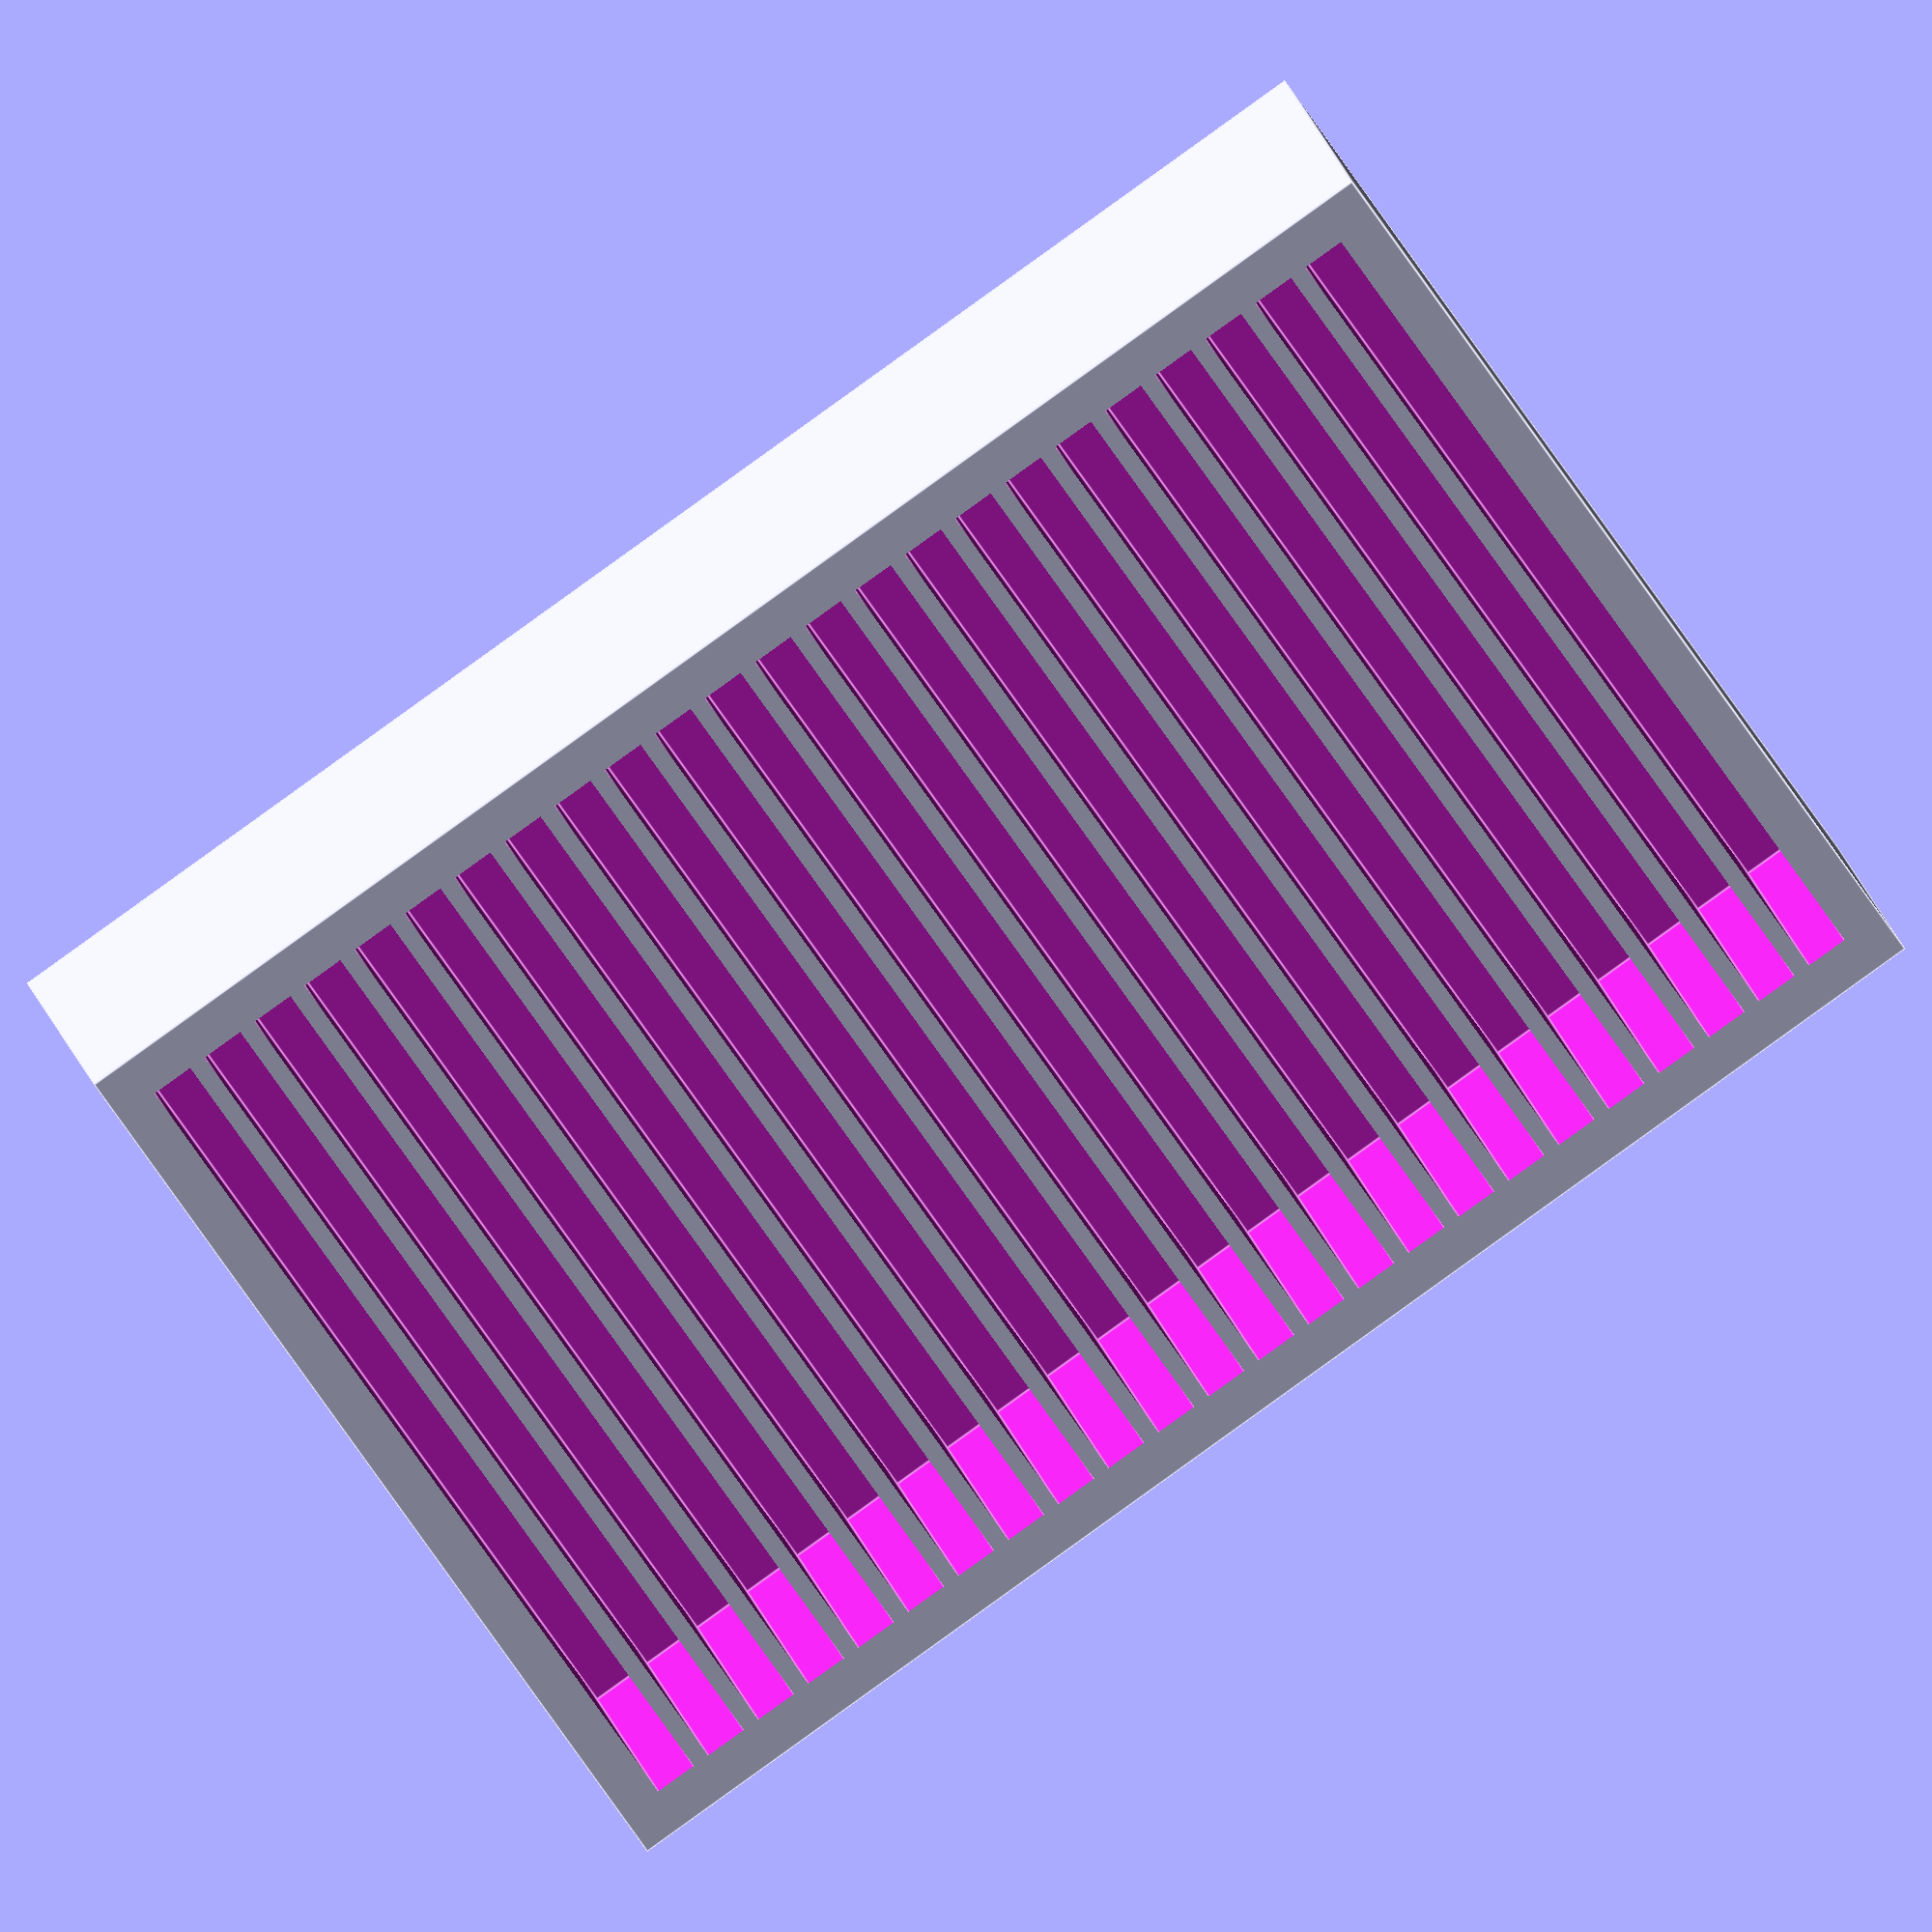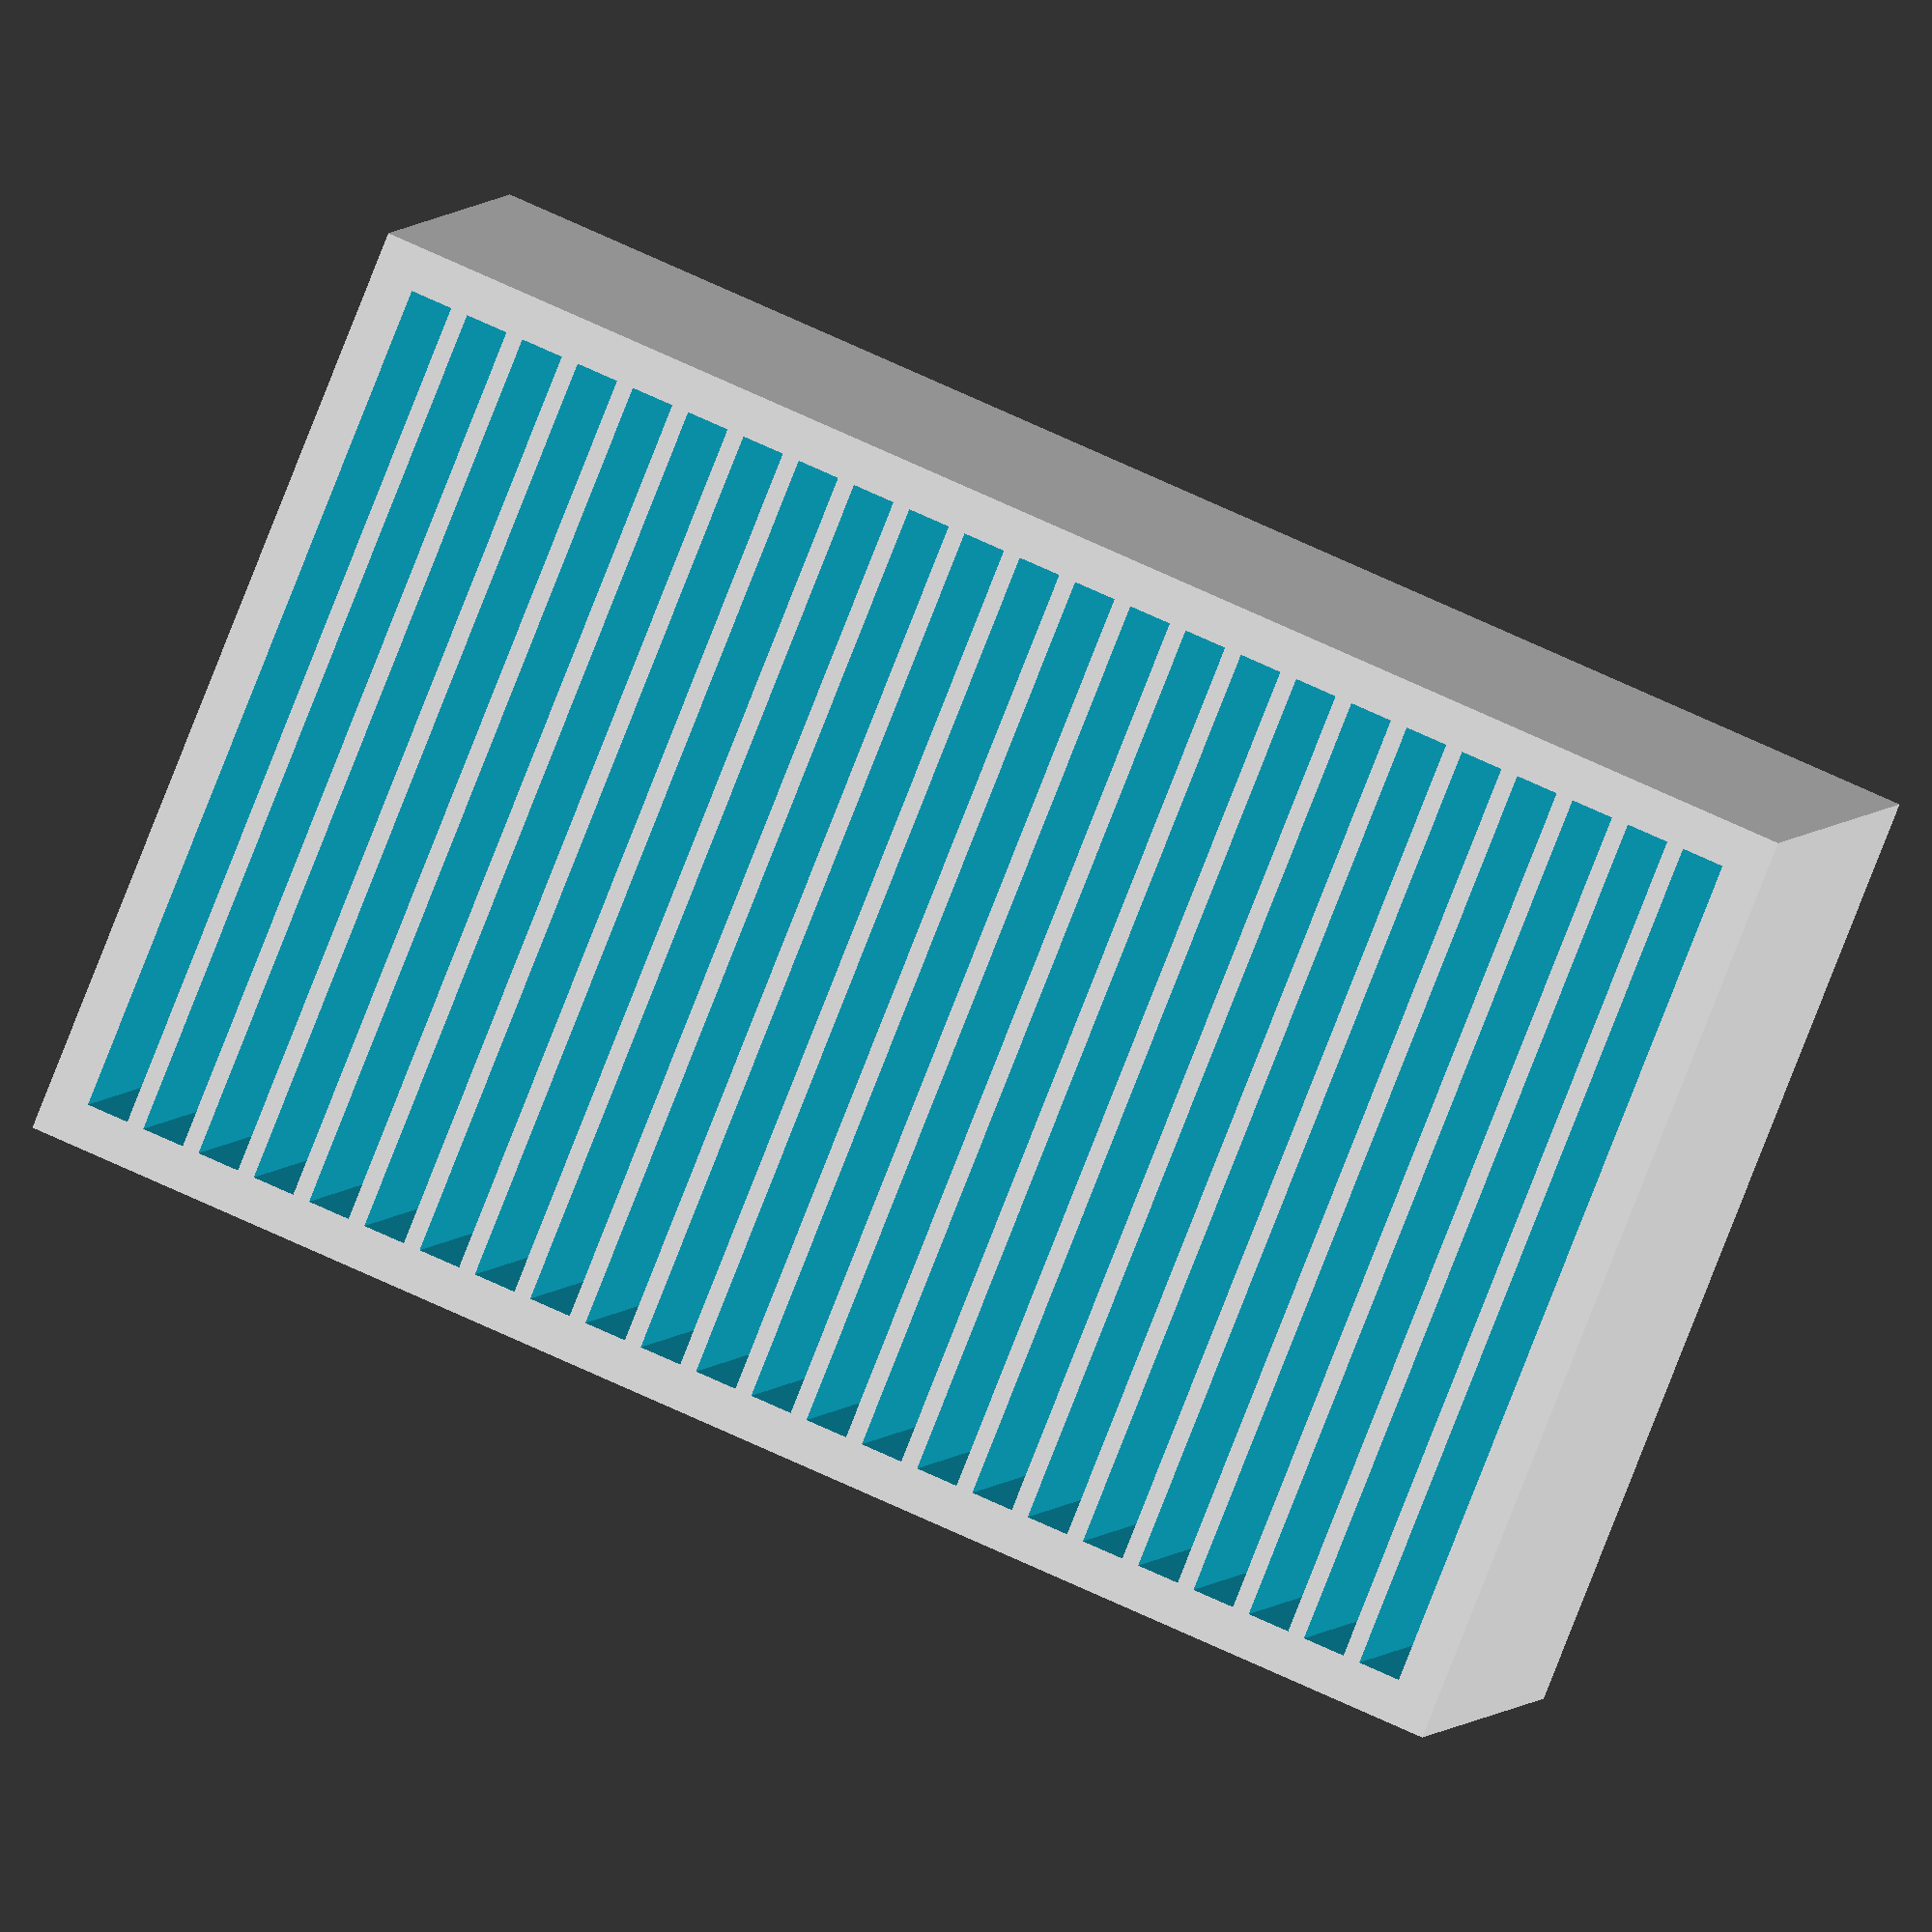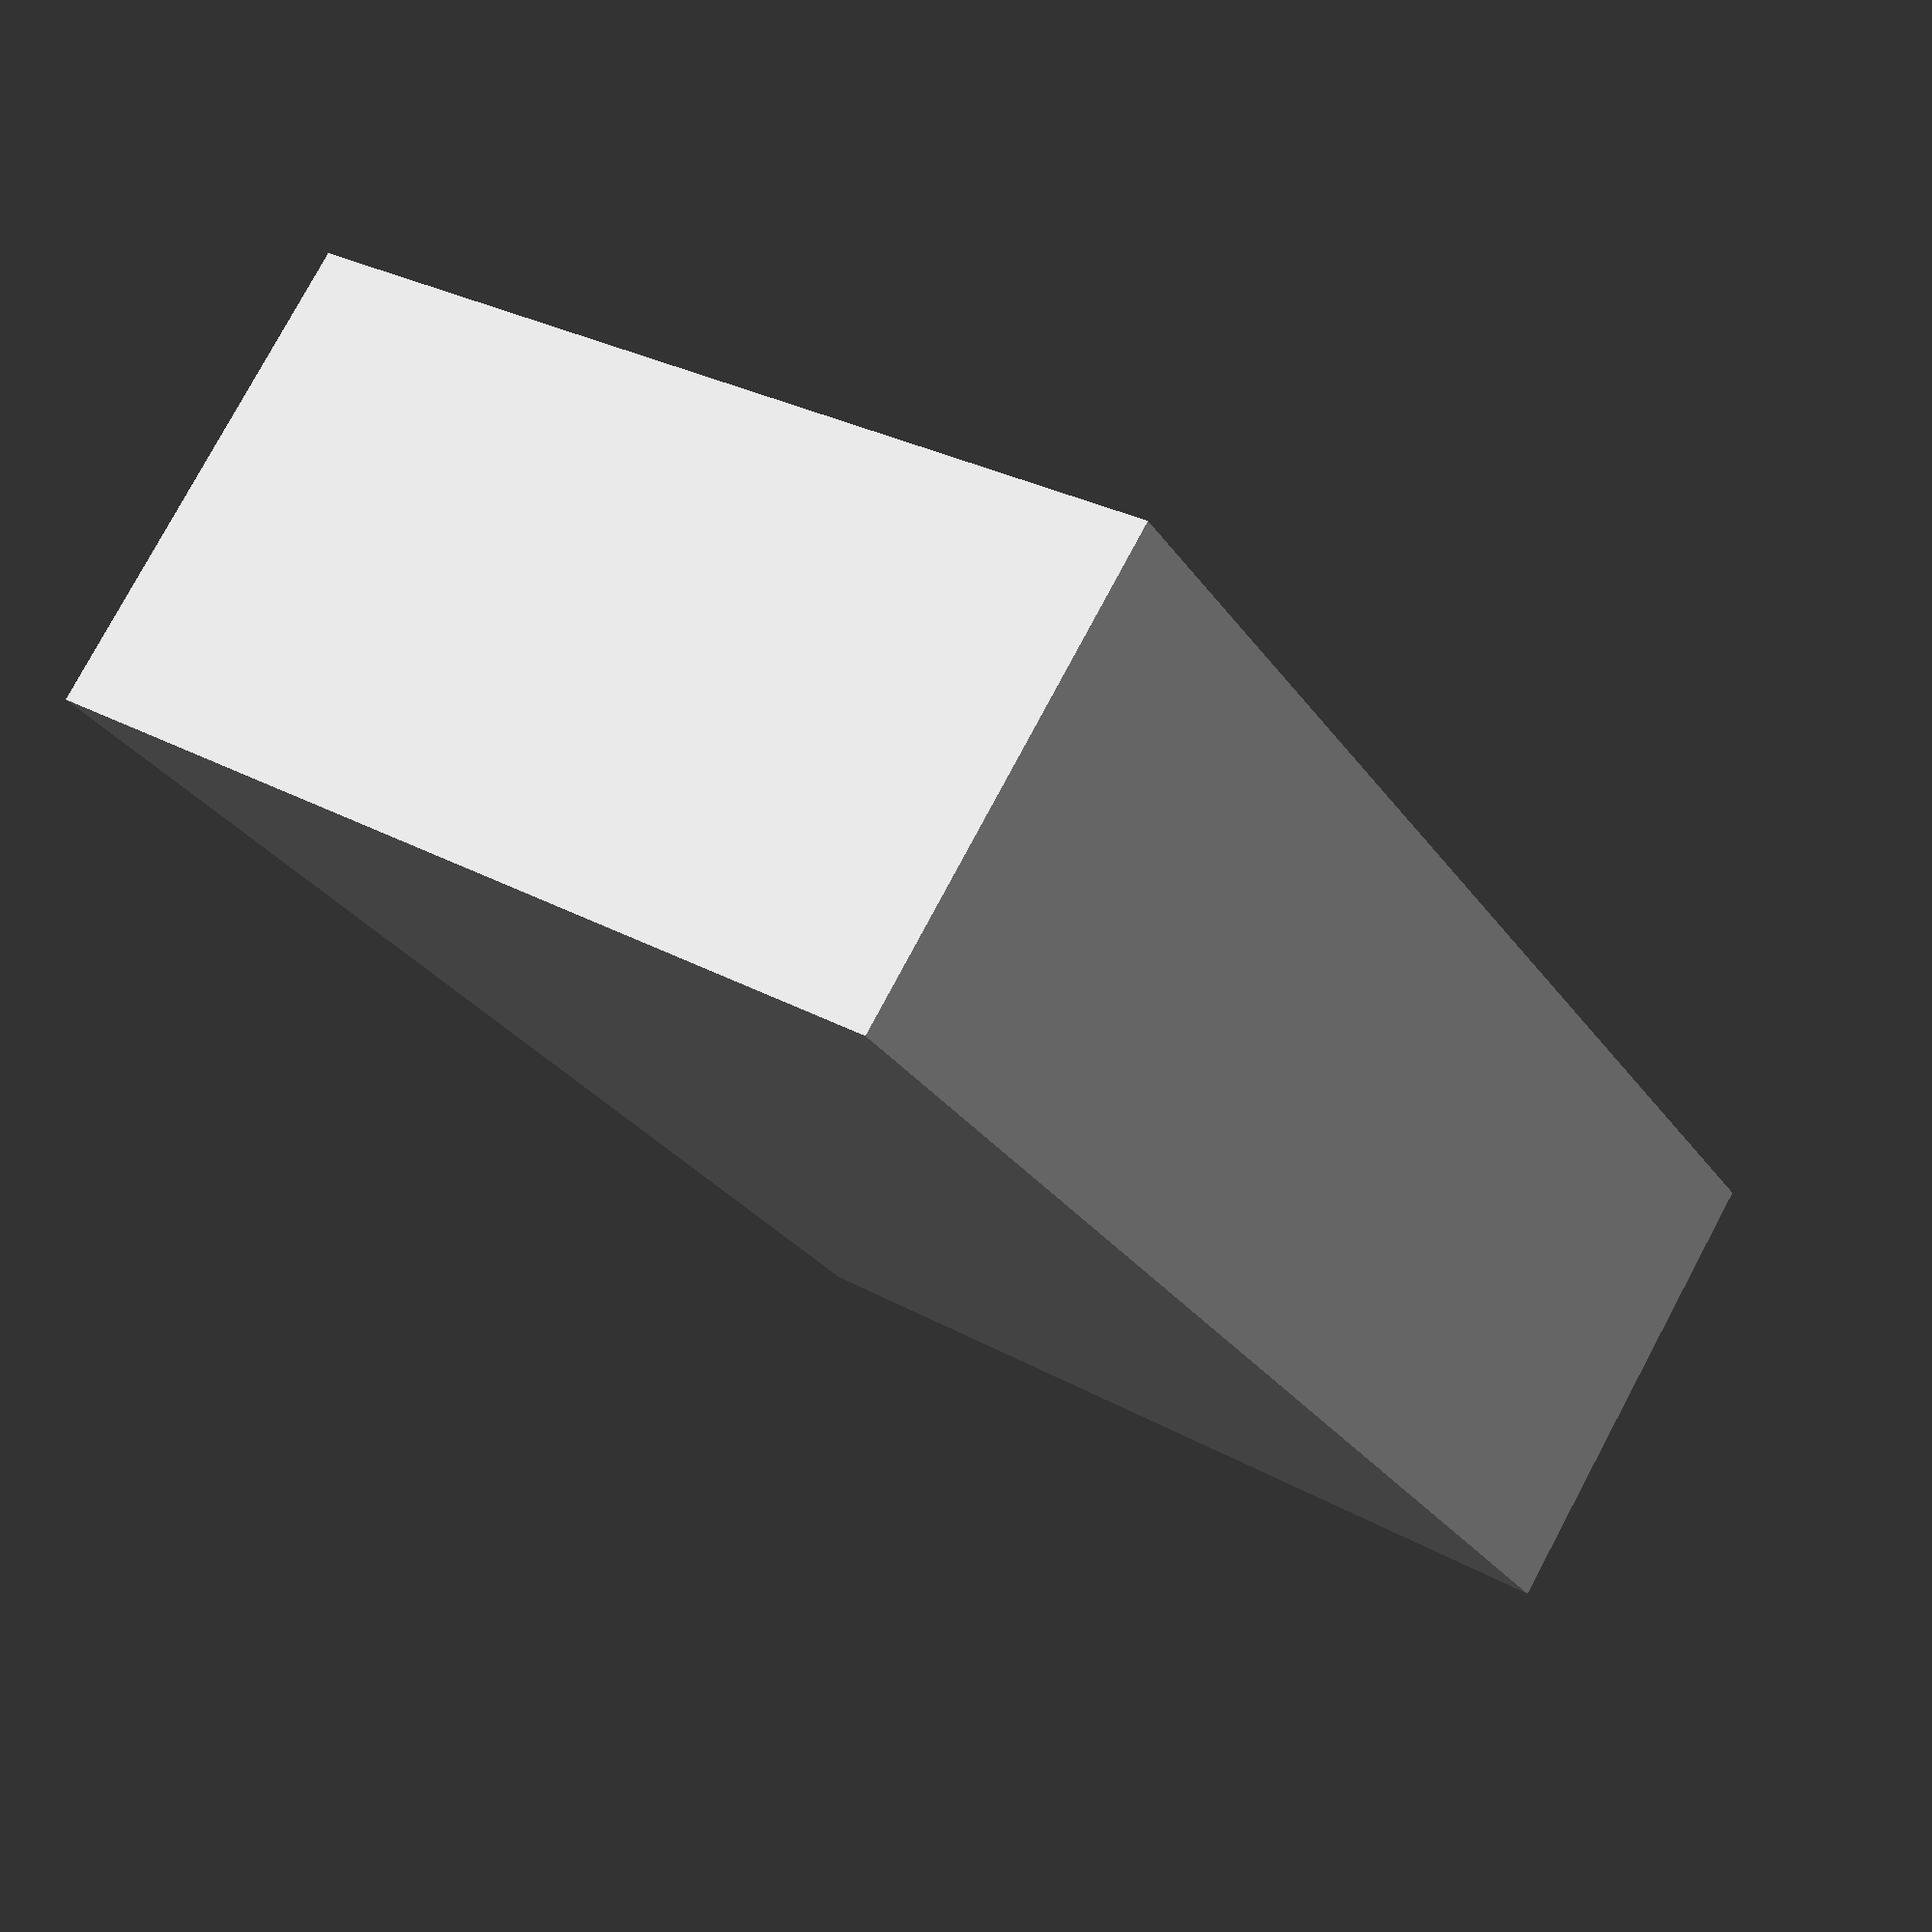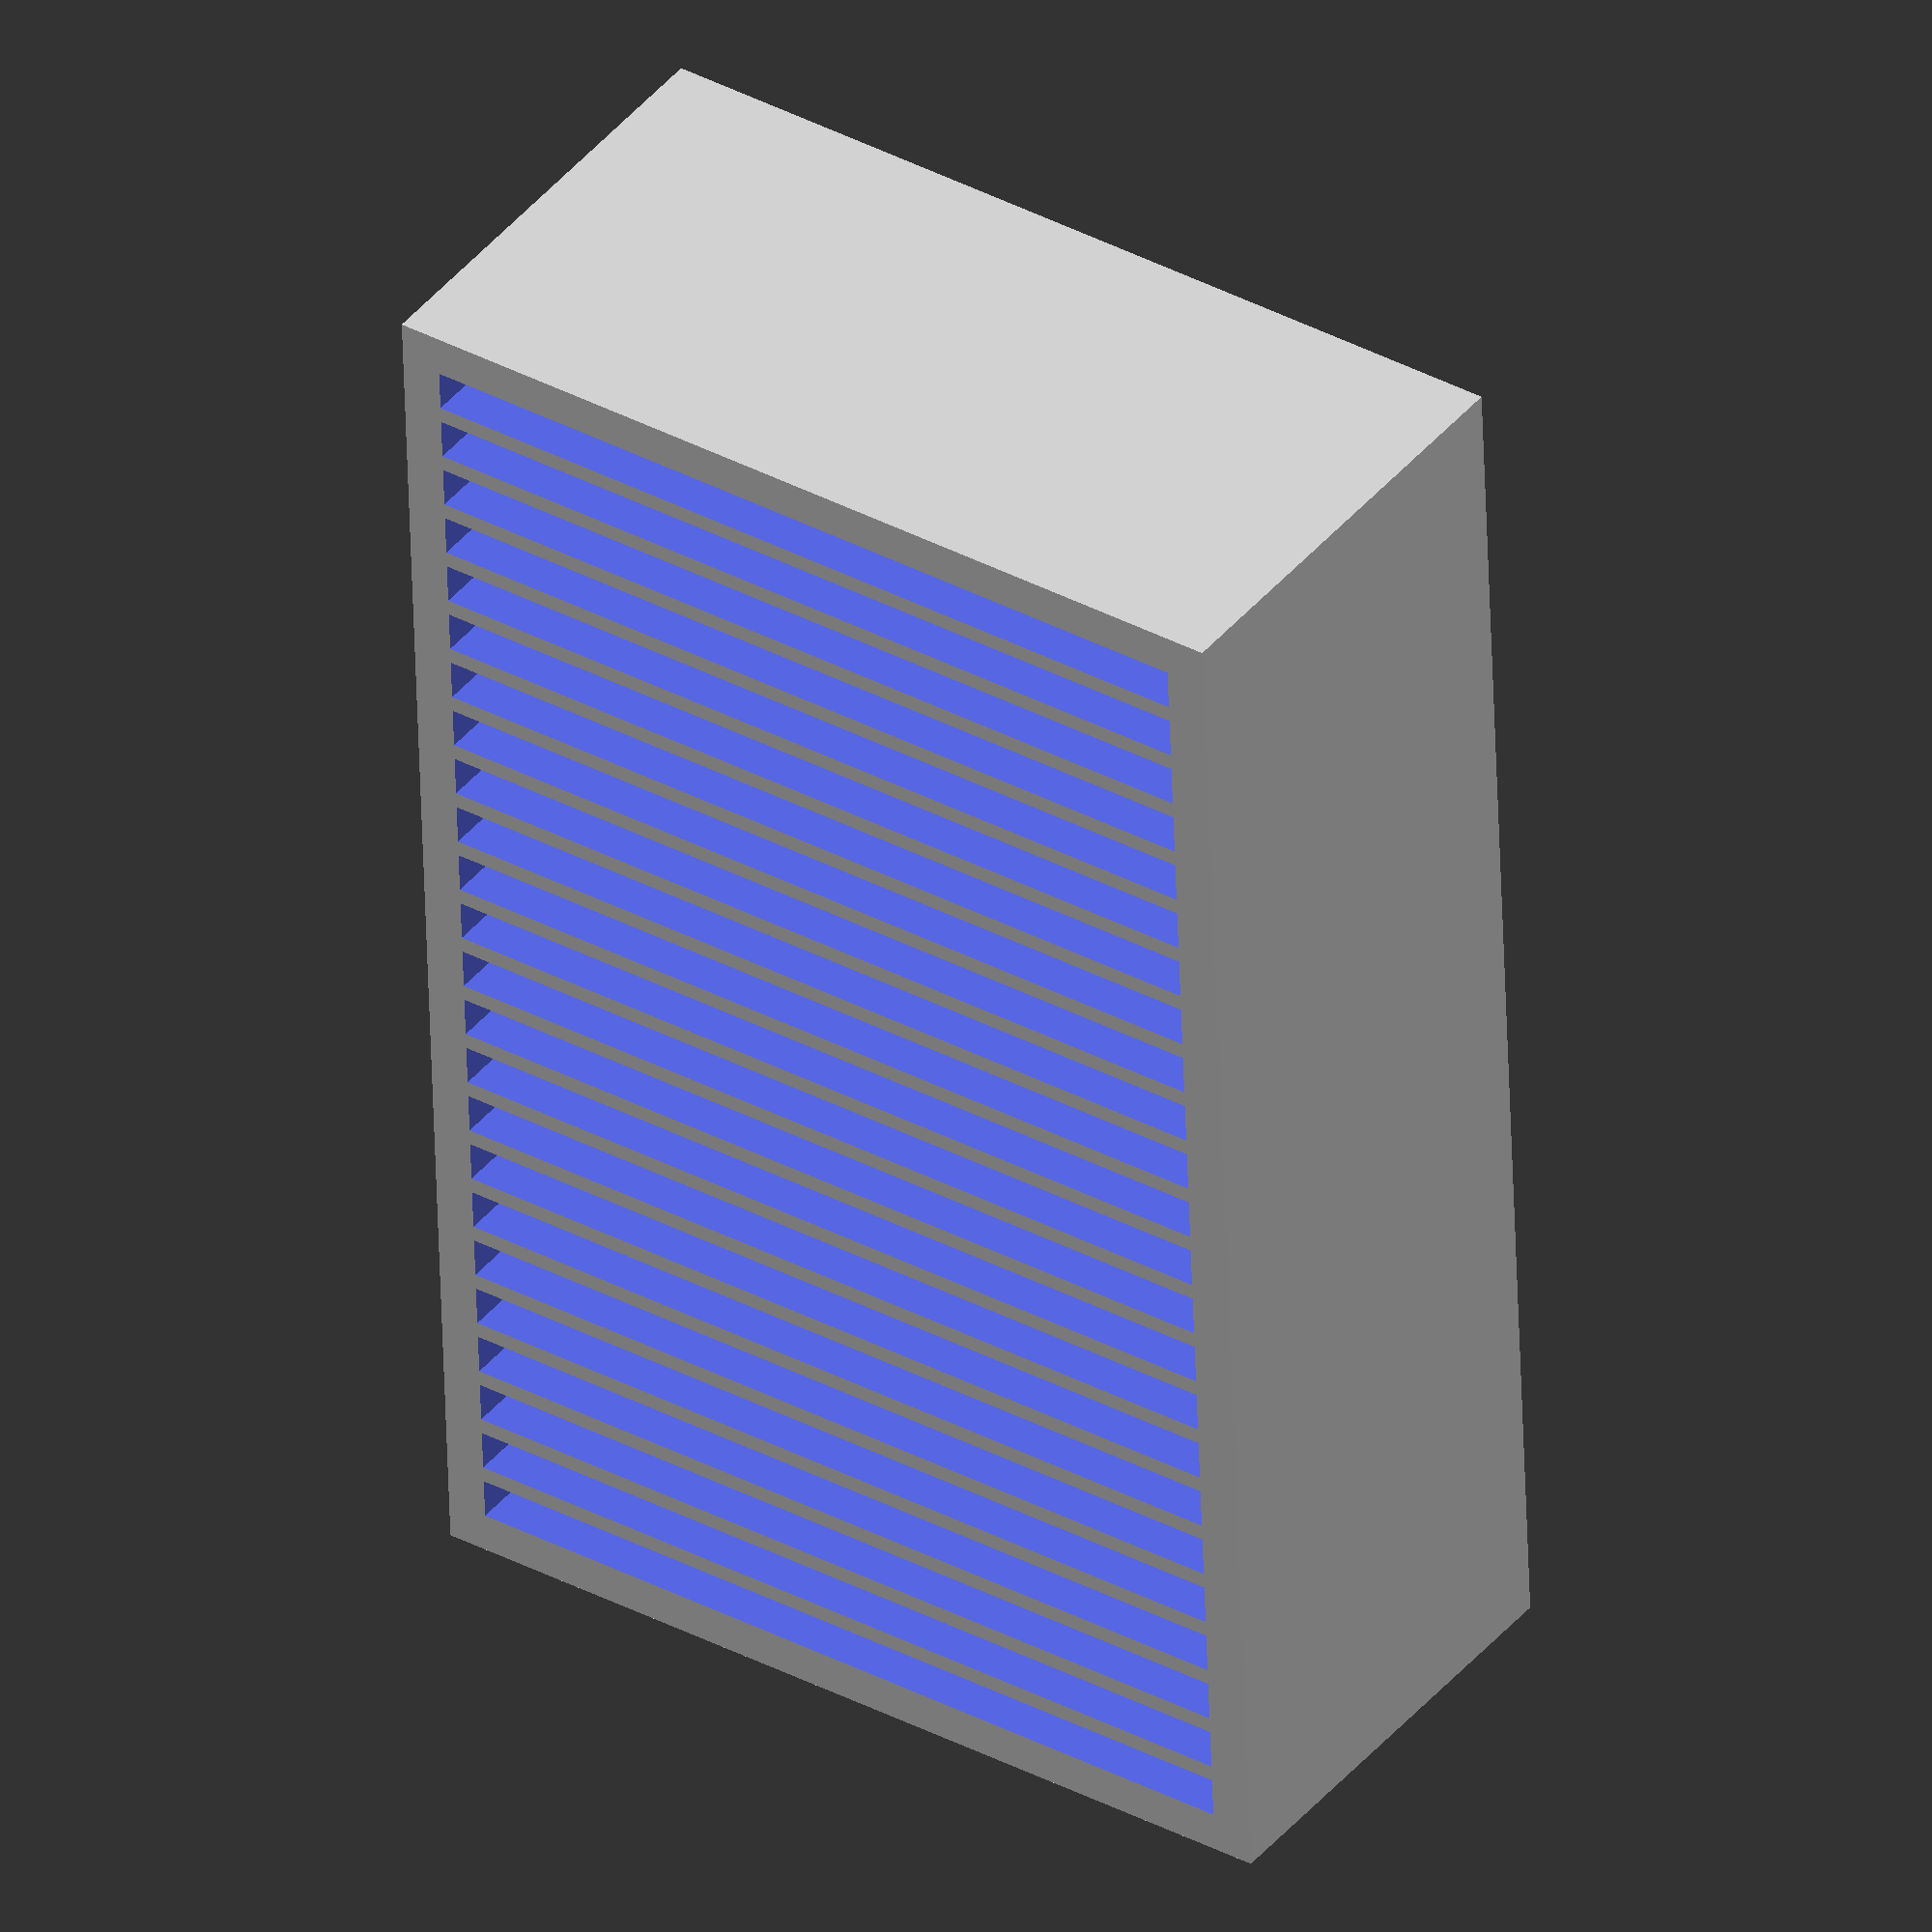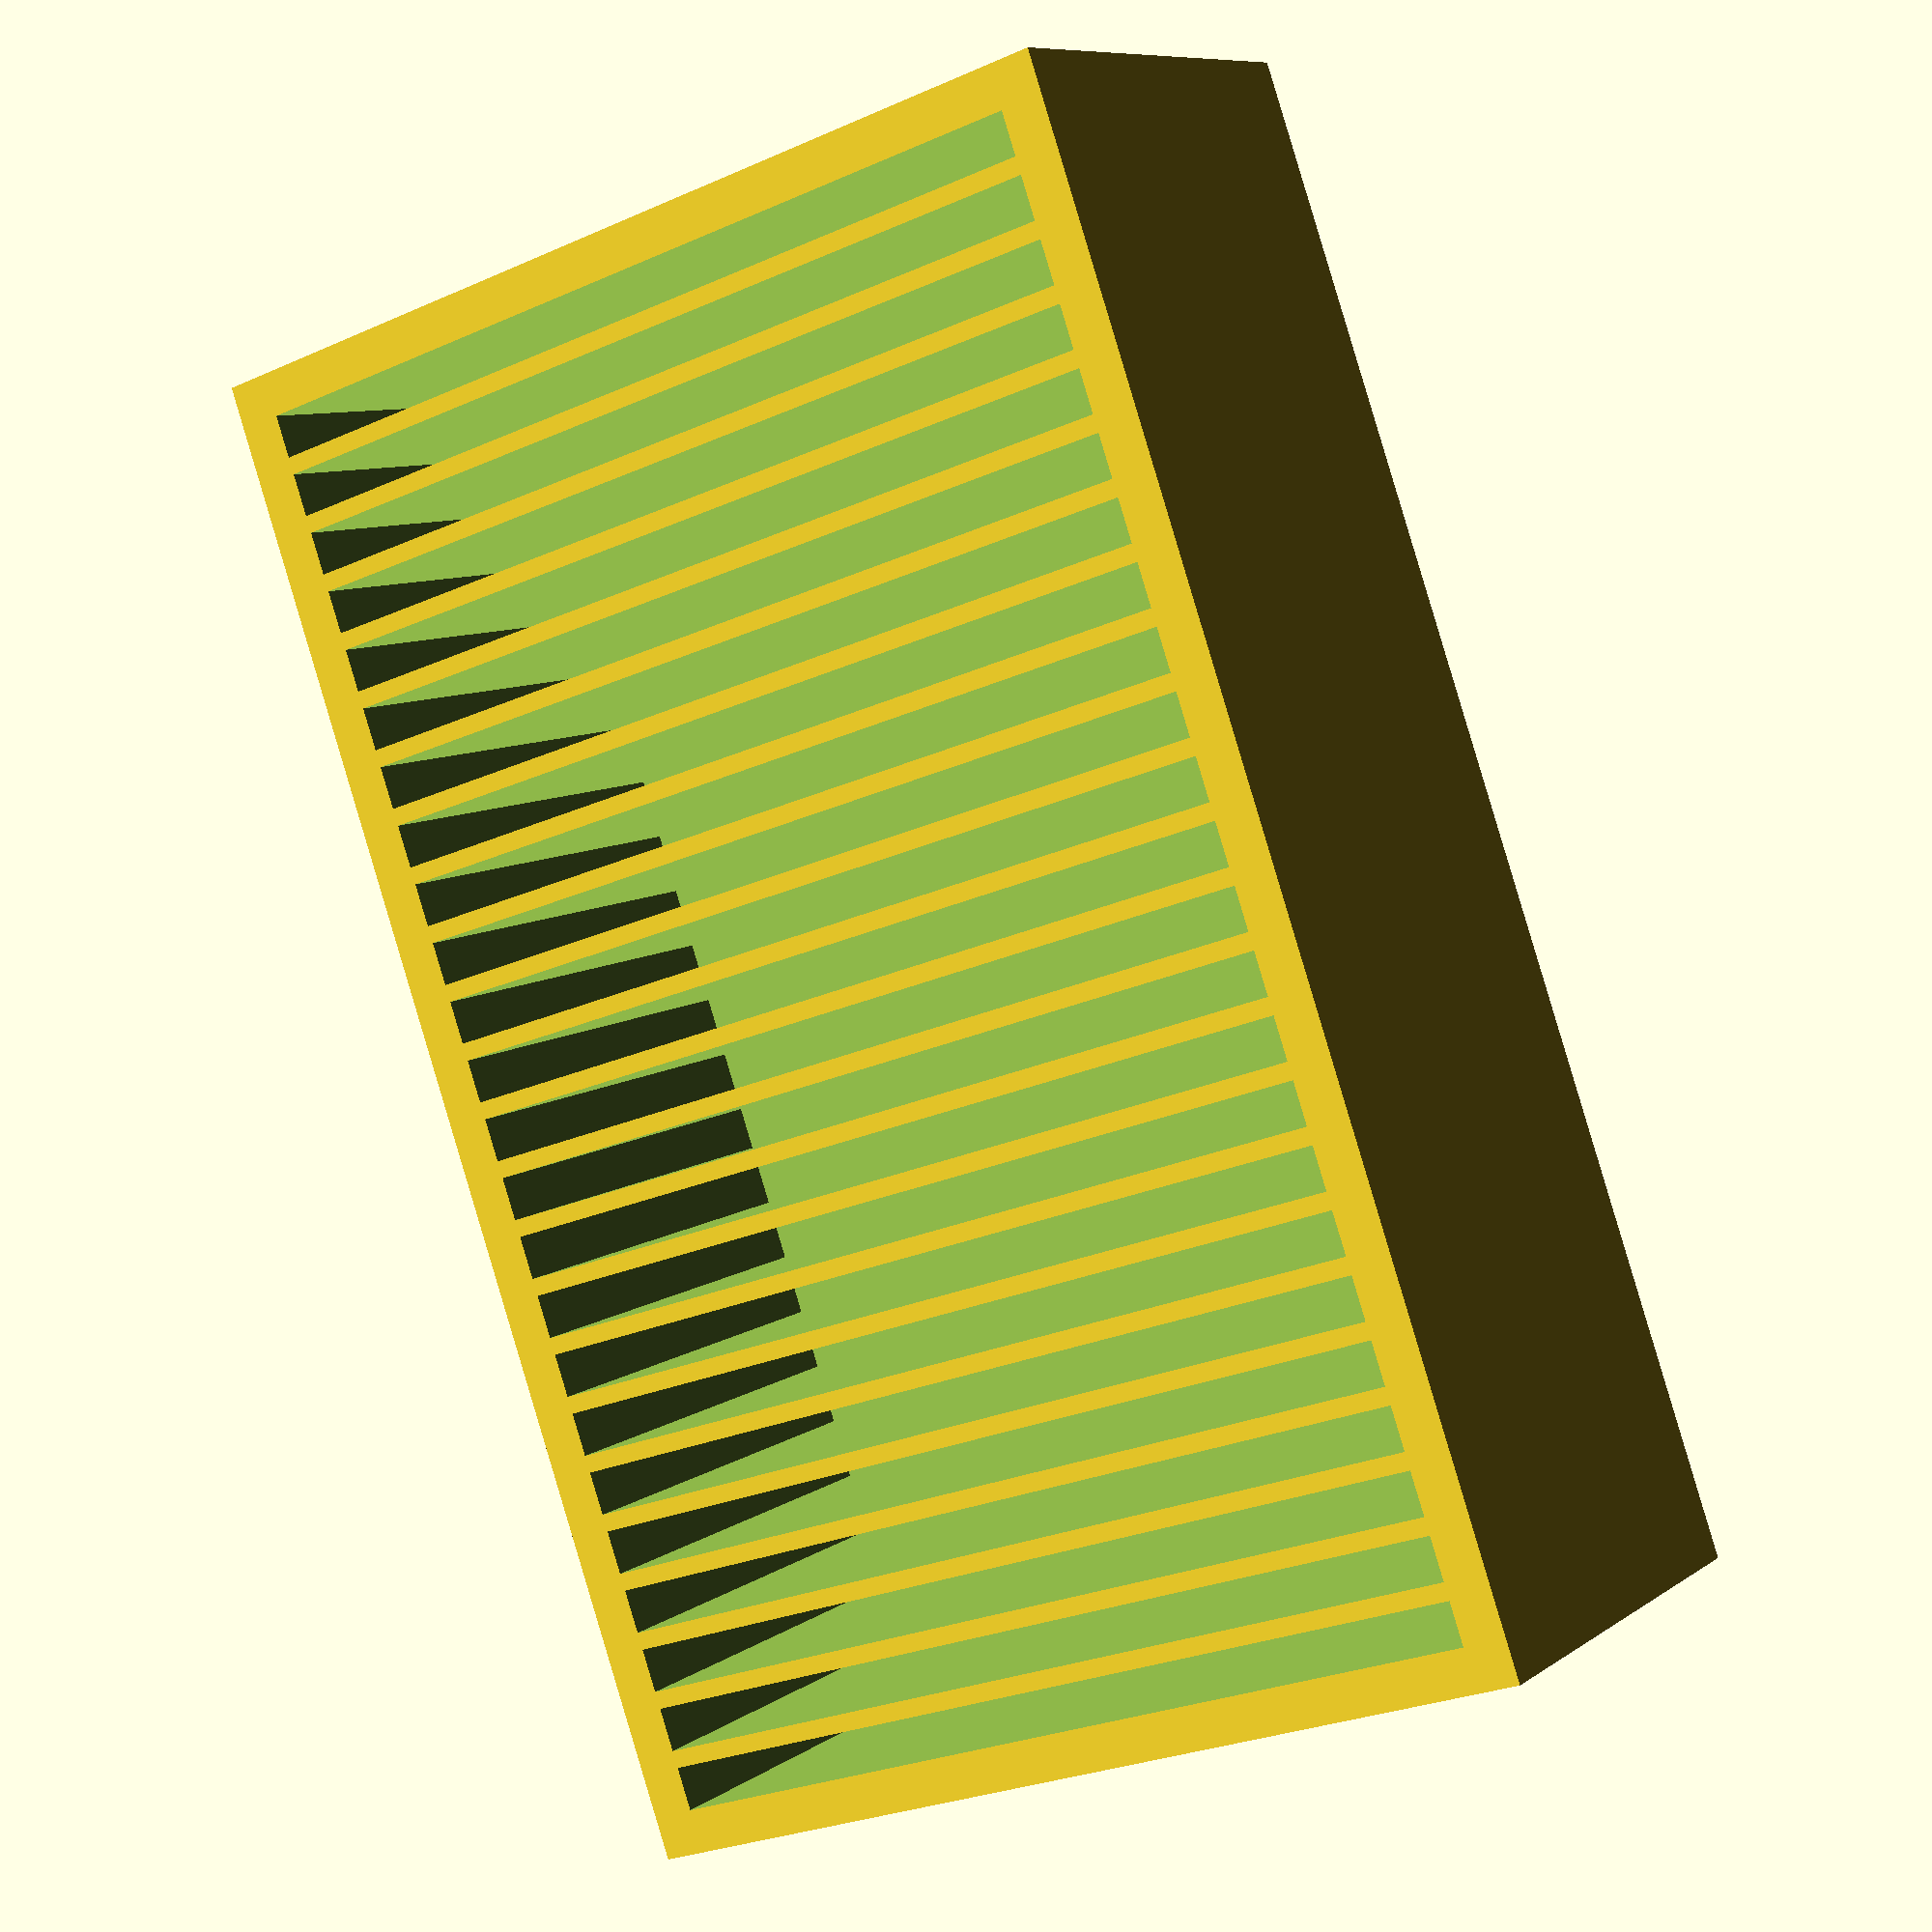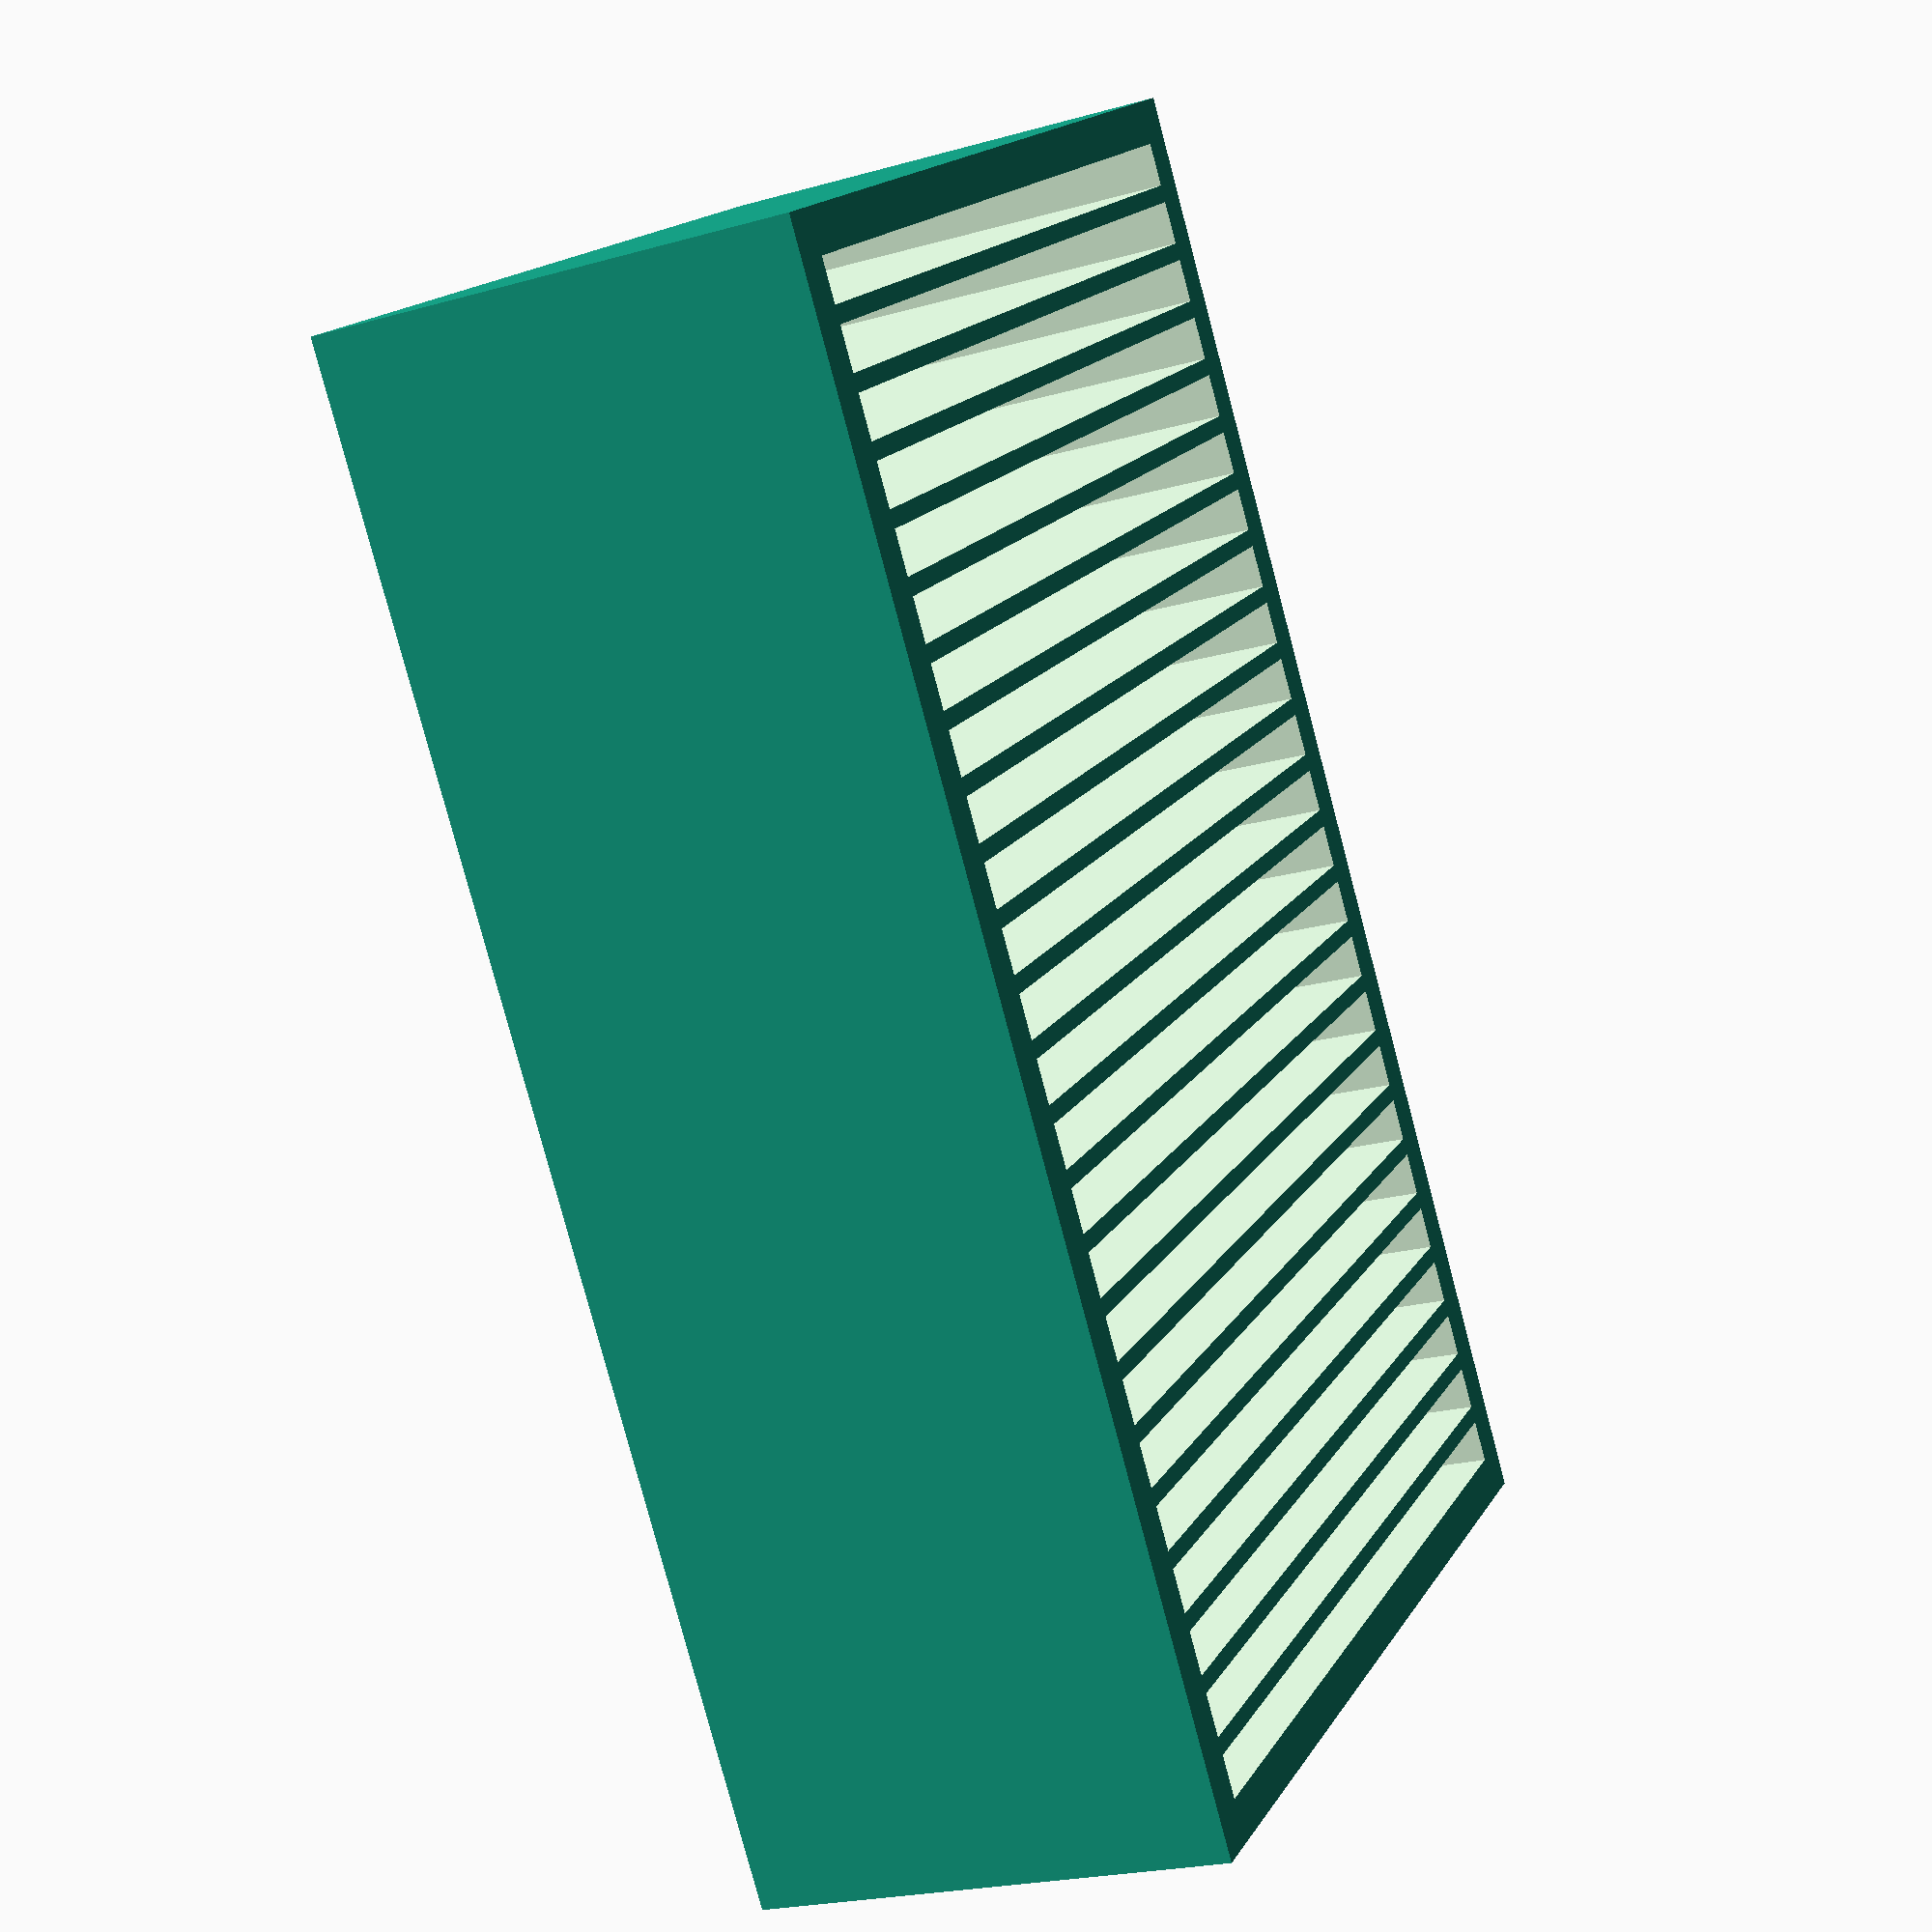
<openscad>
book_height = 101;
book_width = 101;
book_depth = 5;
number_of_books = 24;
book_padding = 2;
padding = 5;

module book() { cube([book_width, book_depth, book_height]);}

module storage() {cube([book_width + 2*padding, 2*padding + number_of_books*(book_depth + book_padding) - book_padding, book_height /2 + padding]);}

module all_books() {
    union() {
    translate([padding, padding, padding])
        book();
    
    for(i = [1: 1: number_of_books-1]) {
        translate([padding, padding + i*(book_depth+book_padding), padding])
            book();
        };
    };
}

difference() {
    storage();
    
    all_books();
}
</openscad>
<views>
elev=347.9 azim=235.1 roll=352.1 proj=o view=edges
elev=355.3 azim=292.1 roll=14.4 proj=o view=solid
elev=100.9 azim=209.8 roll=331.8 proj=p view=solid
elev=140.2 azim=357.8 roll=145.1 proj=o view=wireframe
elev=351.3 azim=340.7 roll=29.9 proj=p view=solid
elev=202.4 azim=144.3 roll=244.0 proj=p view=solid
</views>
